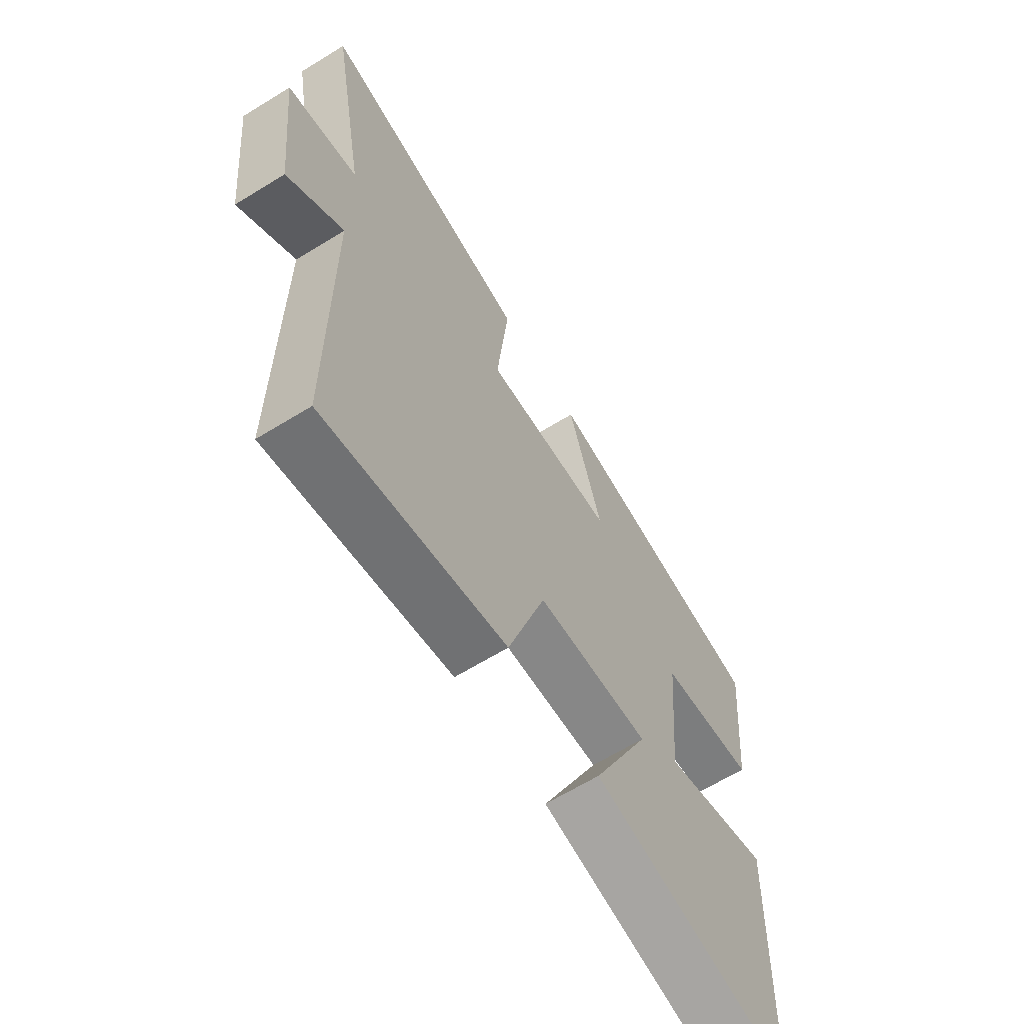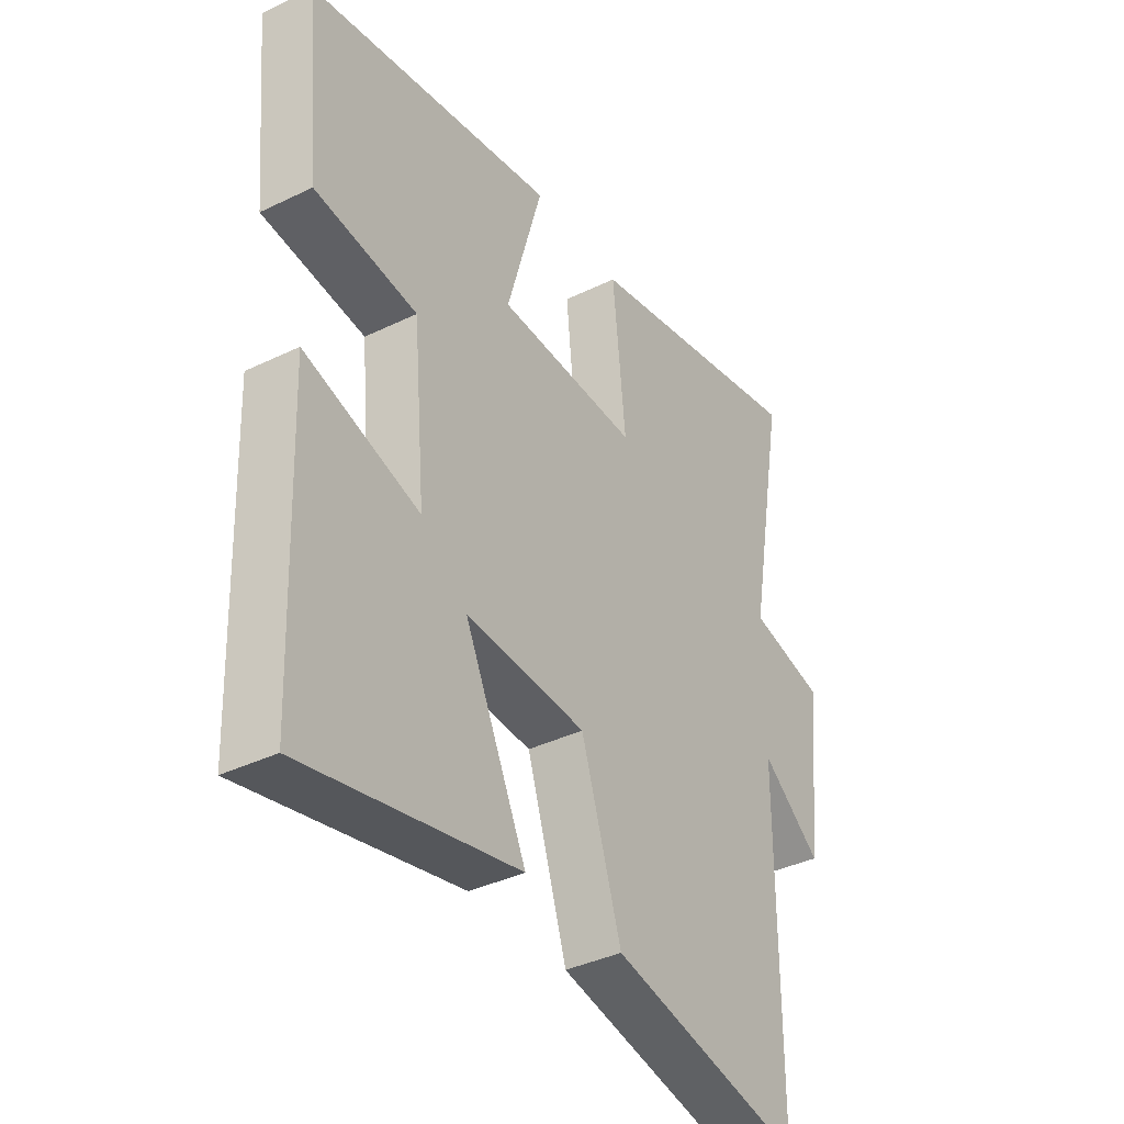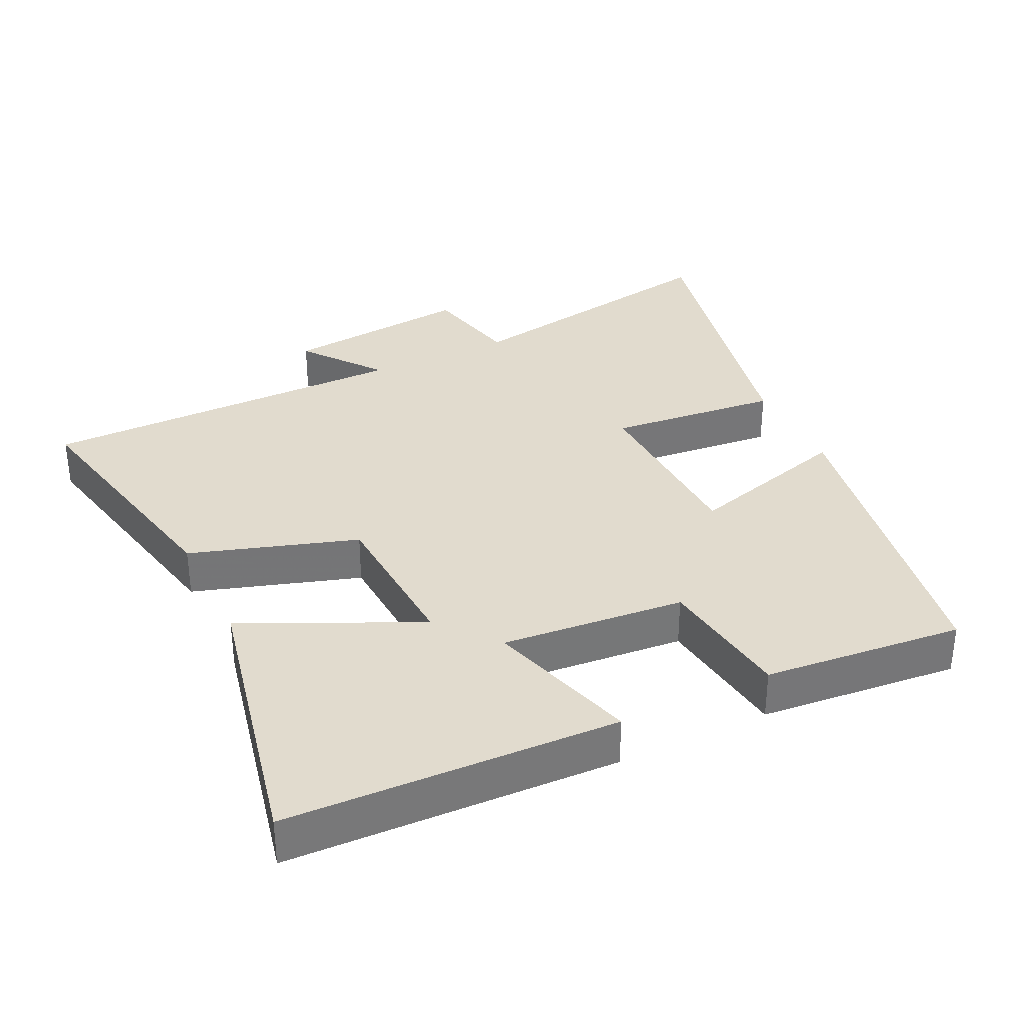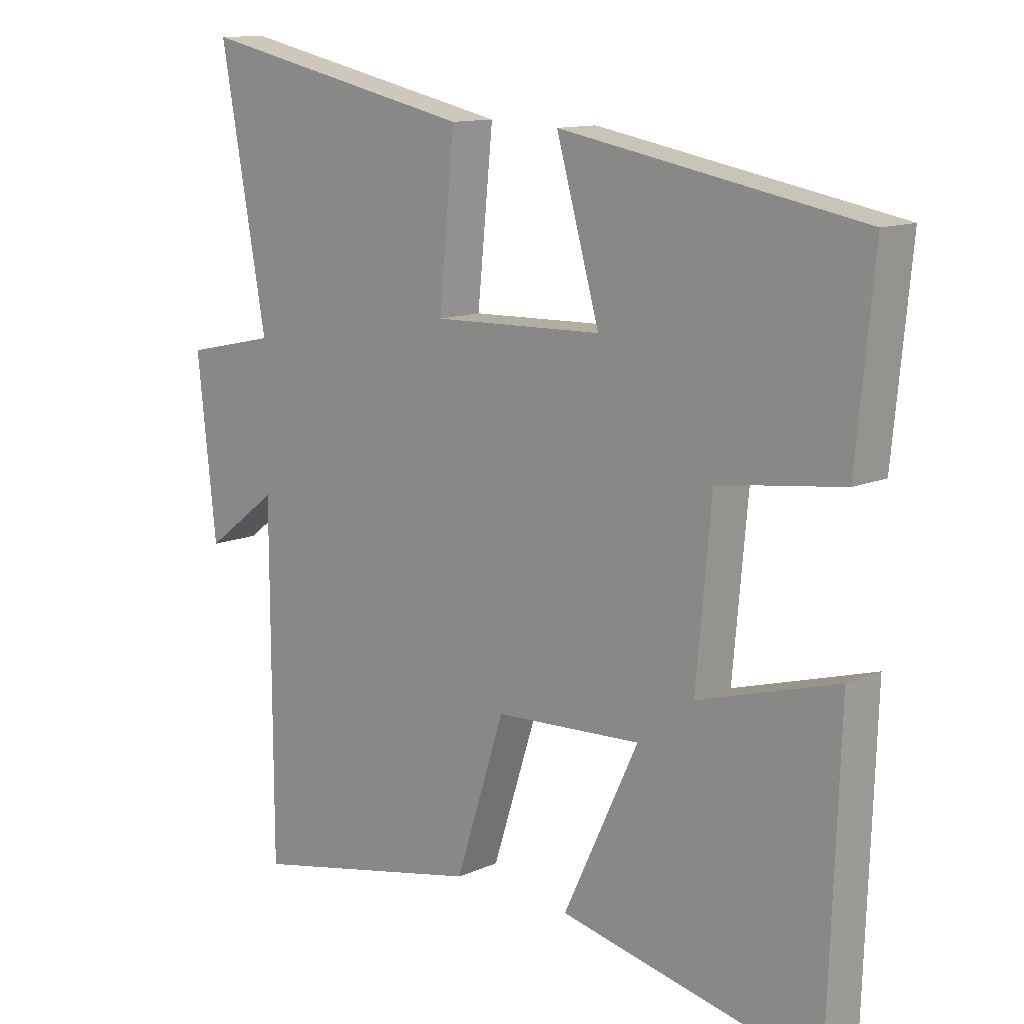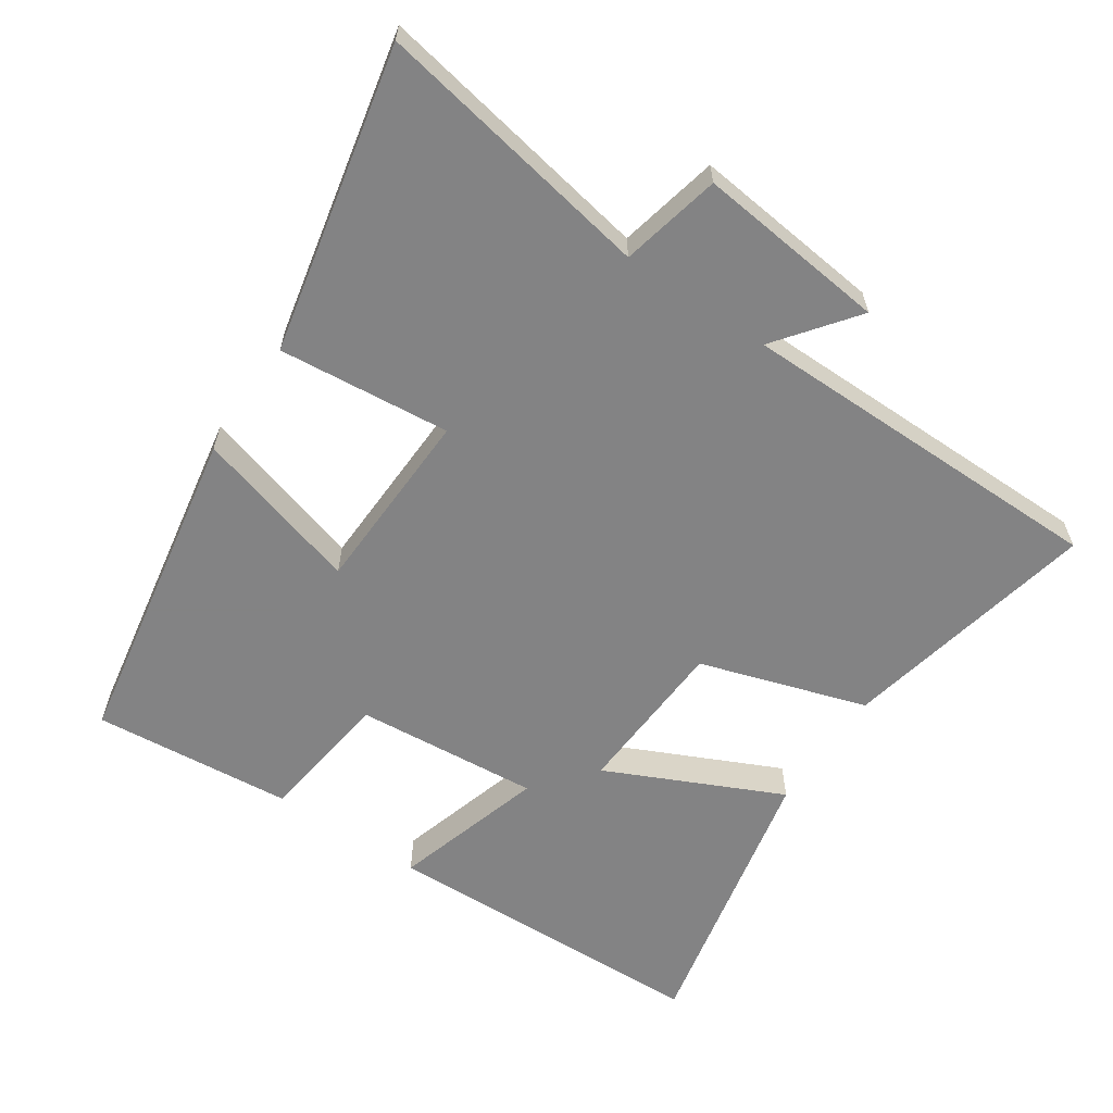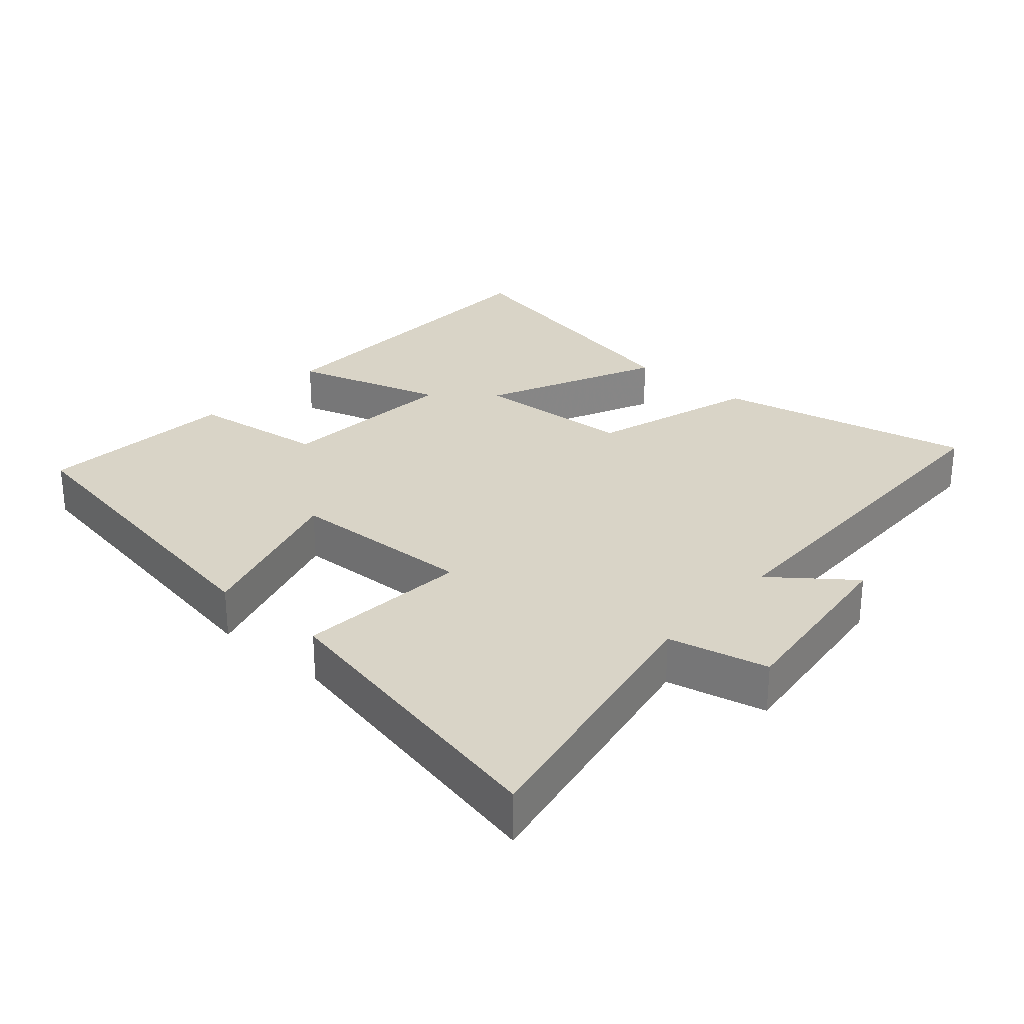
<metadata>
{"format":"obj","ext":"obj","renderer":"f3d","projection":"perspective","resolution":1024,"background":"white","views":[{"elev":-64.8,"azim":121.8,"up":"+Z"},{"elev":-38.0,"azim":-58.3,"up":"+Z"},{"elev":33.8,"azim":-115.9,"up":"+Y"},{"elev":12.2,"azim":-136.2,"up":"+Z"},{"elev":-61.1,"azim":55.8,"up":"+Y"},{"elev":28.4,"azim":40.8,"up":"+Y"}]}
</metadata>
<code>
v -0.483 0.07 -0.59
v -0.5 0.07 -0.107
v -0.278 0.07 -0.172
v -0.302 0.07 0.096
v -0.5 0.07 0.121
v -0.528 0.07 0.413
v -0.05 0.07 0.5
v -0.119 0.07 0.257
v 0.153 0.07 0.249
v 0.128 0.07 0.5
v 0.573 0.07 0.597
v 0.5 0.07 0.189
v 0.646 0.07 0.157
v 0.616 0.07 -0.121
v 0.5 0.07 -0.033
v 0.499 0.07 -0.578
v 0.123 0.07 -0.5
v 0.045 0.07 -0.257
v -0.189 0.07 -0.245
v -0.069 0.07 -0.5
v -0.483 0 -0.59
v -0.5 0 -0.107
v -0.278 0 -0.172
v -0.302 0 0.096
v -0.5 0 0.121
v -0.528 0 0.413
v -0.05 0 0.5
v -0.119 0 0.257
v 0.153 0 0.249
v 0.128 0 0.5
v 0.573 0 0.597
v 0.5 0 0.189
v 0.646 0 0.157
v 0.616 0 -0.121
v 0.5 0 -0.033
v 0.499 0 -0.578
v 0.123 0 -0.5
v 0.045 0 -0.257
v -0.189 0 -0.245
v -0.069 0 -0.5
f 19 20 1 2
f 15 16 17 18
f 15 18 19
f 12 13 14 15
f 12 15 19
f 9 10 11 12
f 8 9 12 19
f 5 6 7 8
f 4 5 8
f 3 4 8 19
f 2 3 19
f 22 21 40 39
f 38 37 36 35
f 39 38 35
f 35 34 33 32
f 39 35 32
f 32 31 30 29
f 39 32 29 28
f 28 27 26 25
f 28 25 24
f 39 28 24 23
f 39 23 22
f 1 21 22 2
f 2 22 23 3
f 3 23 24 4
f 4 24 25 5
f 5 25 26 6
f 6 26 27 7
f 7 27 28 8
f 8 28 29 9
f 9 29 30 10
f 10 30 31 11
f 11 31 32 12
f 12 32 33 13
f 13 33 34 14
f 14 34 35 15
f 15 35 36 16
f 16 36 37 17
f 17 37 38 18
f 18 38 39 19
f 19 39 40 20
f 20 40 21 1

</code>
